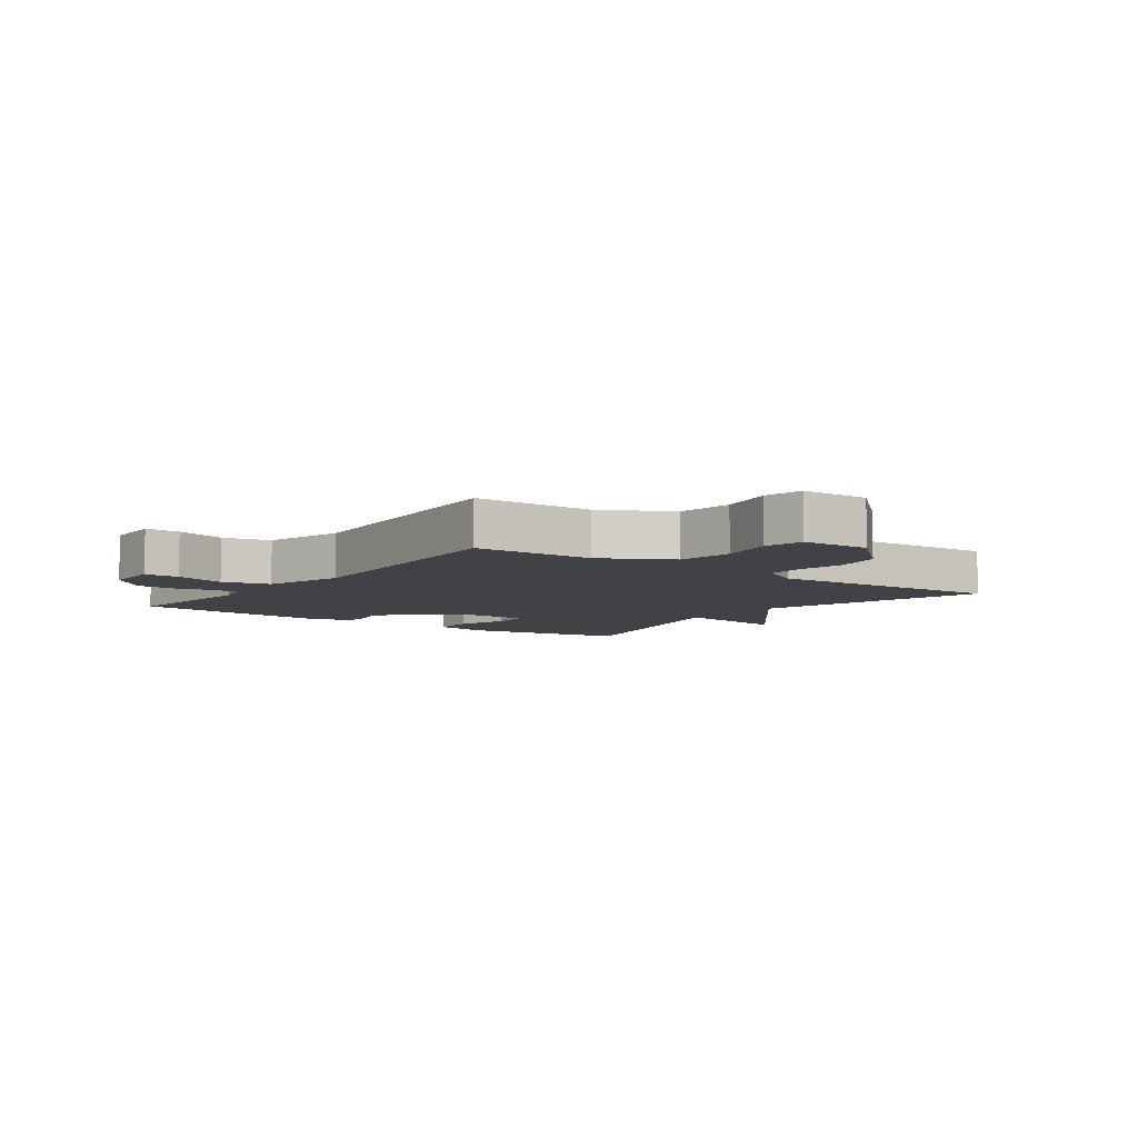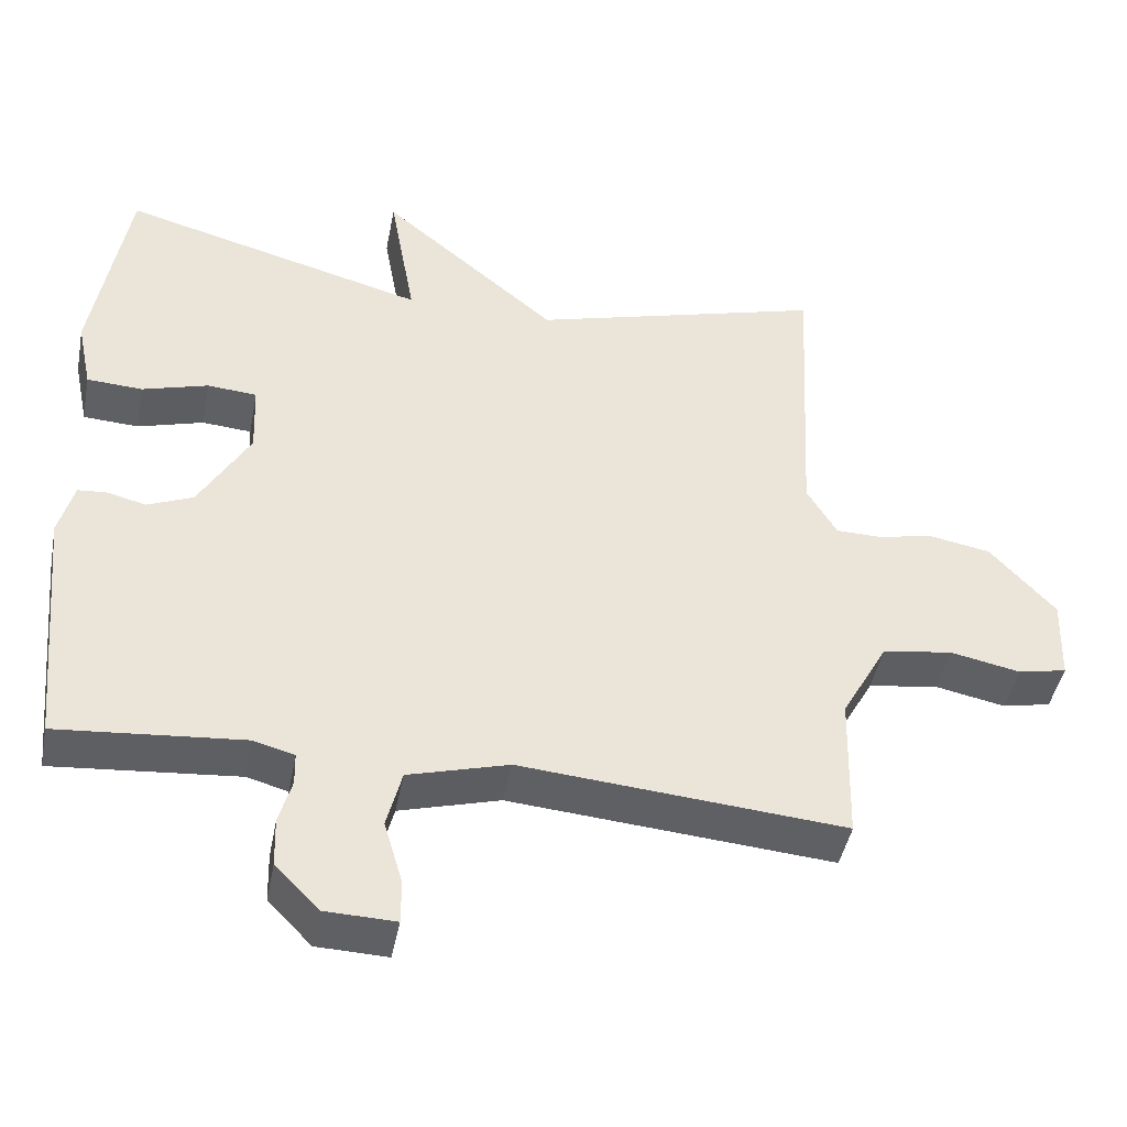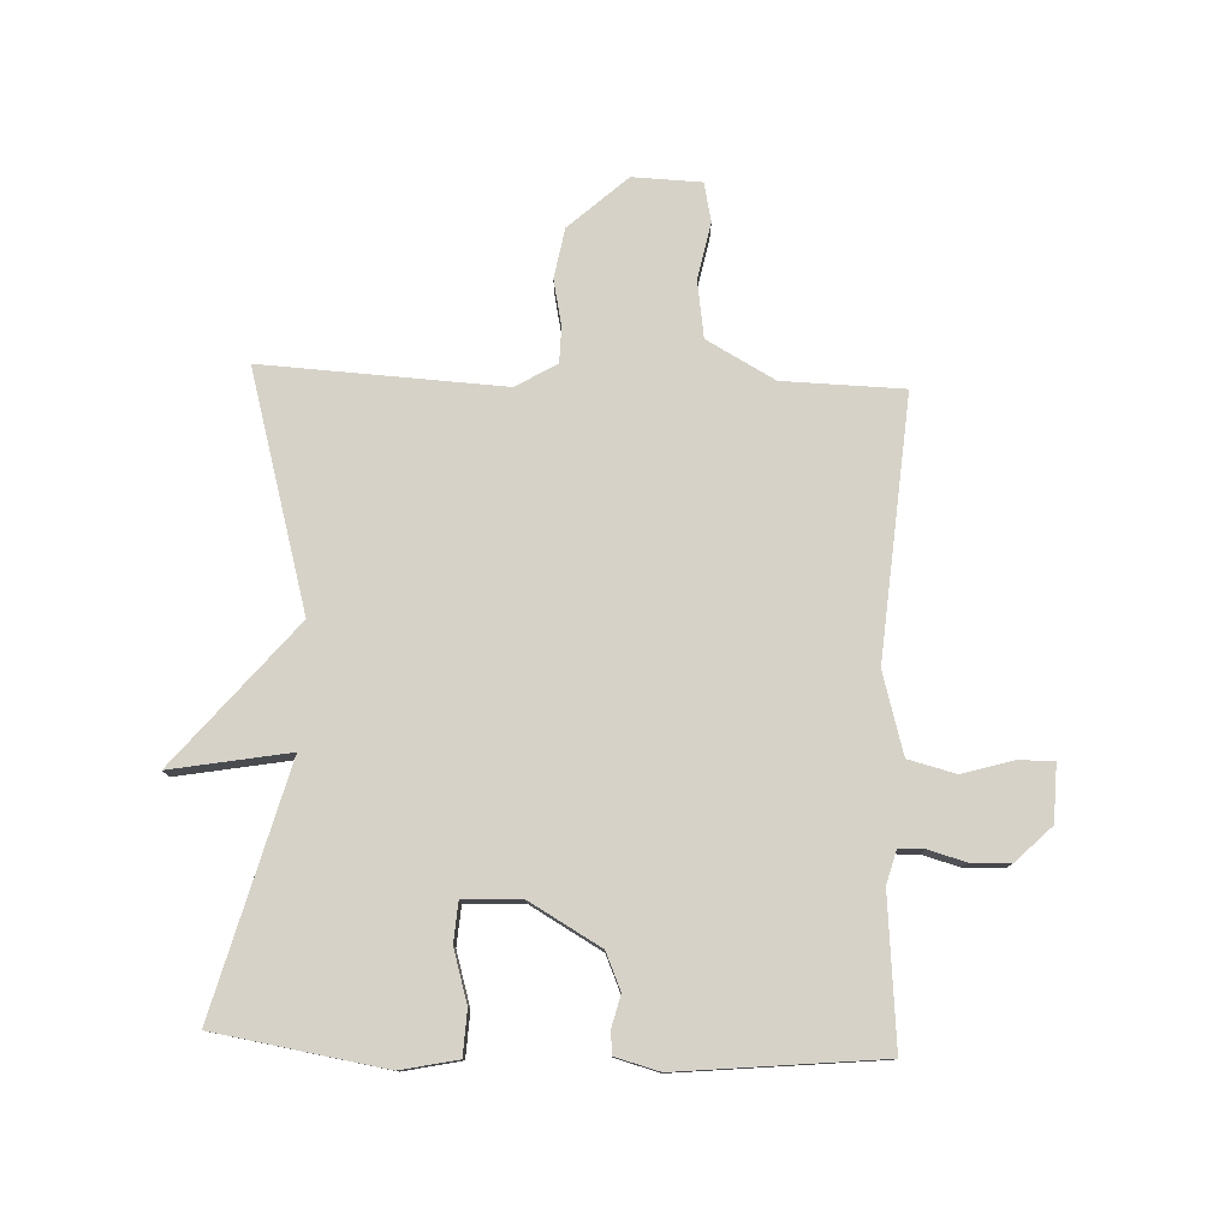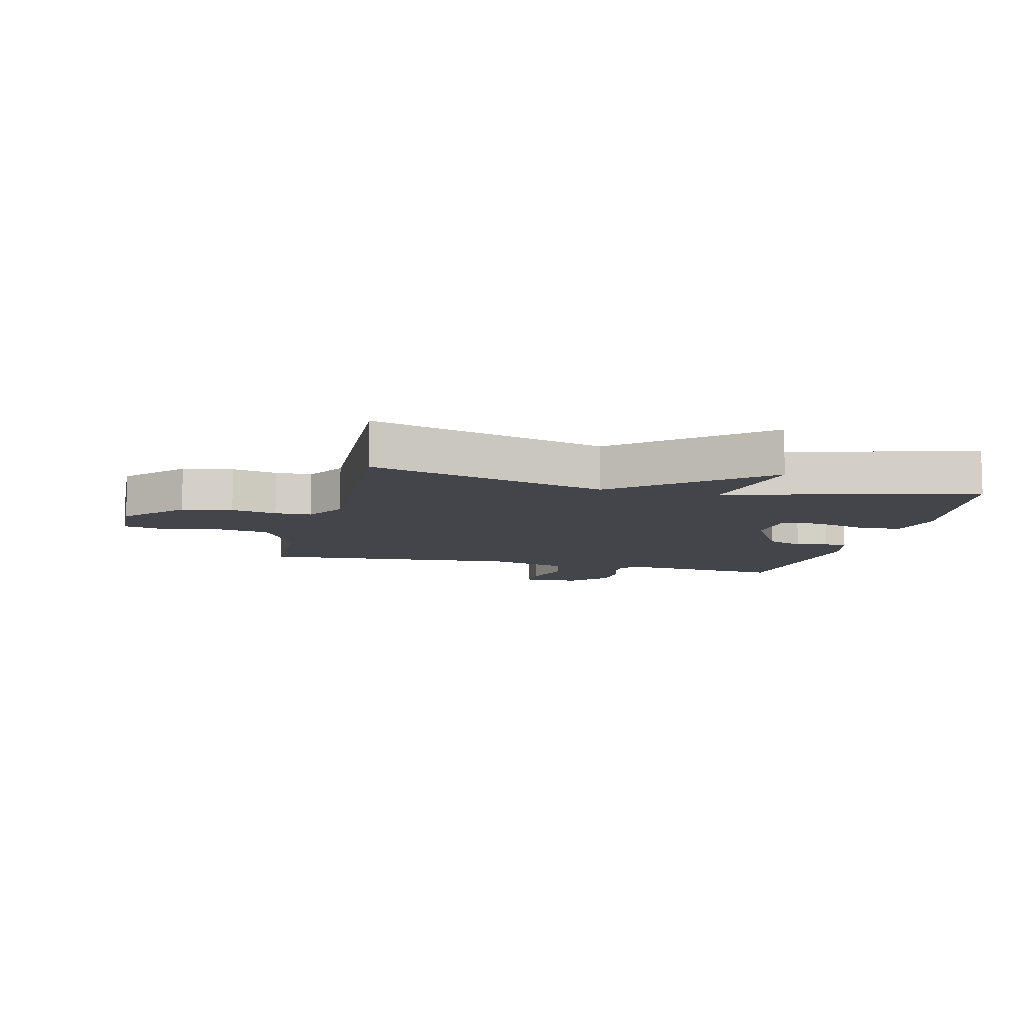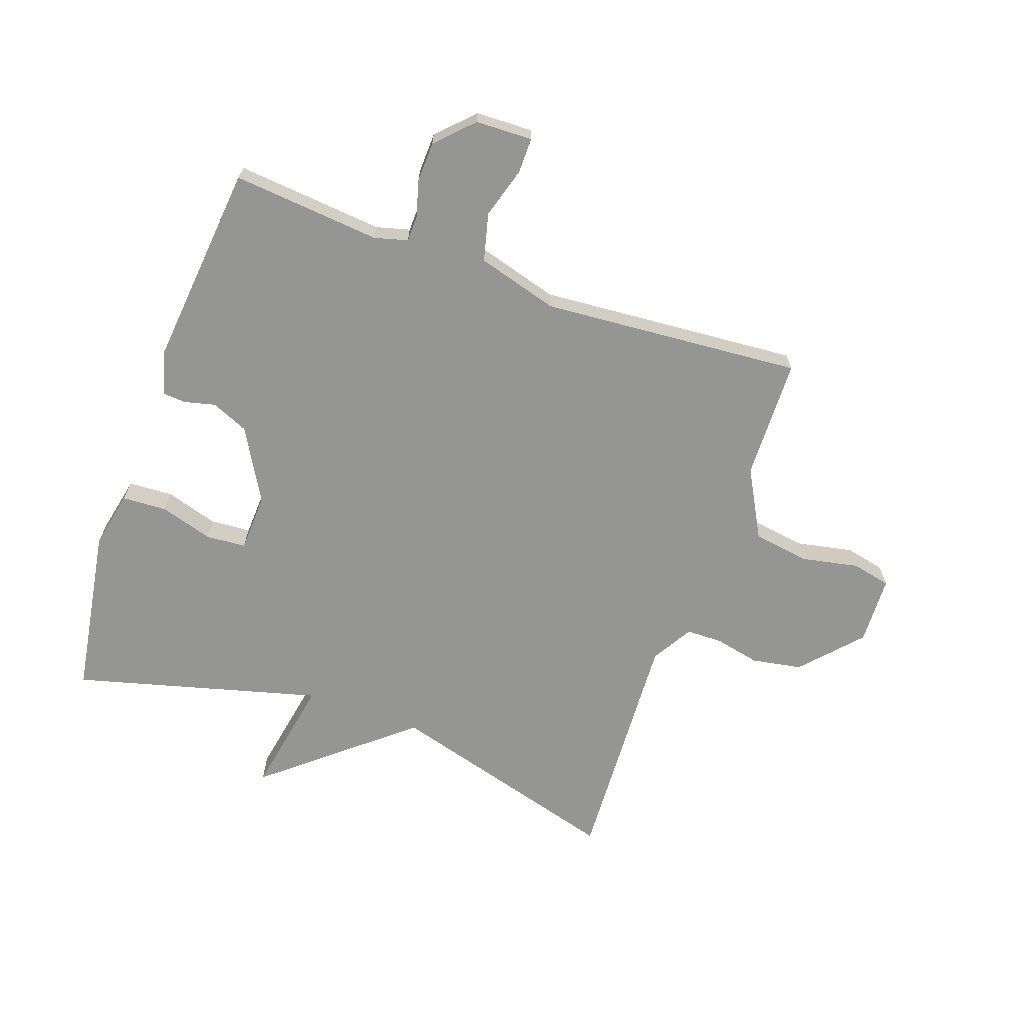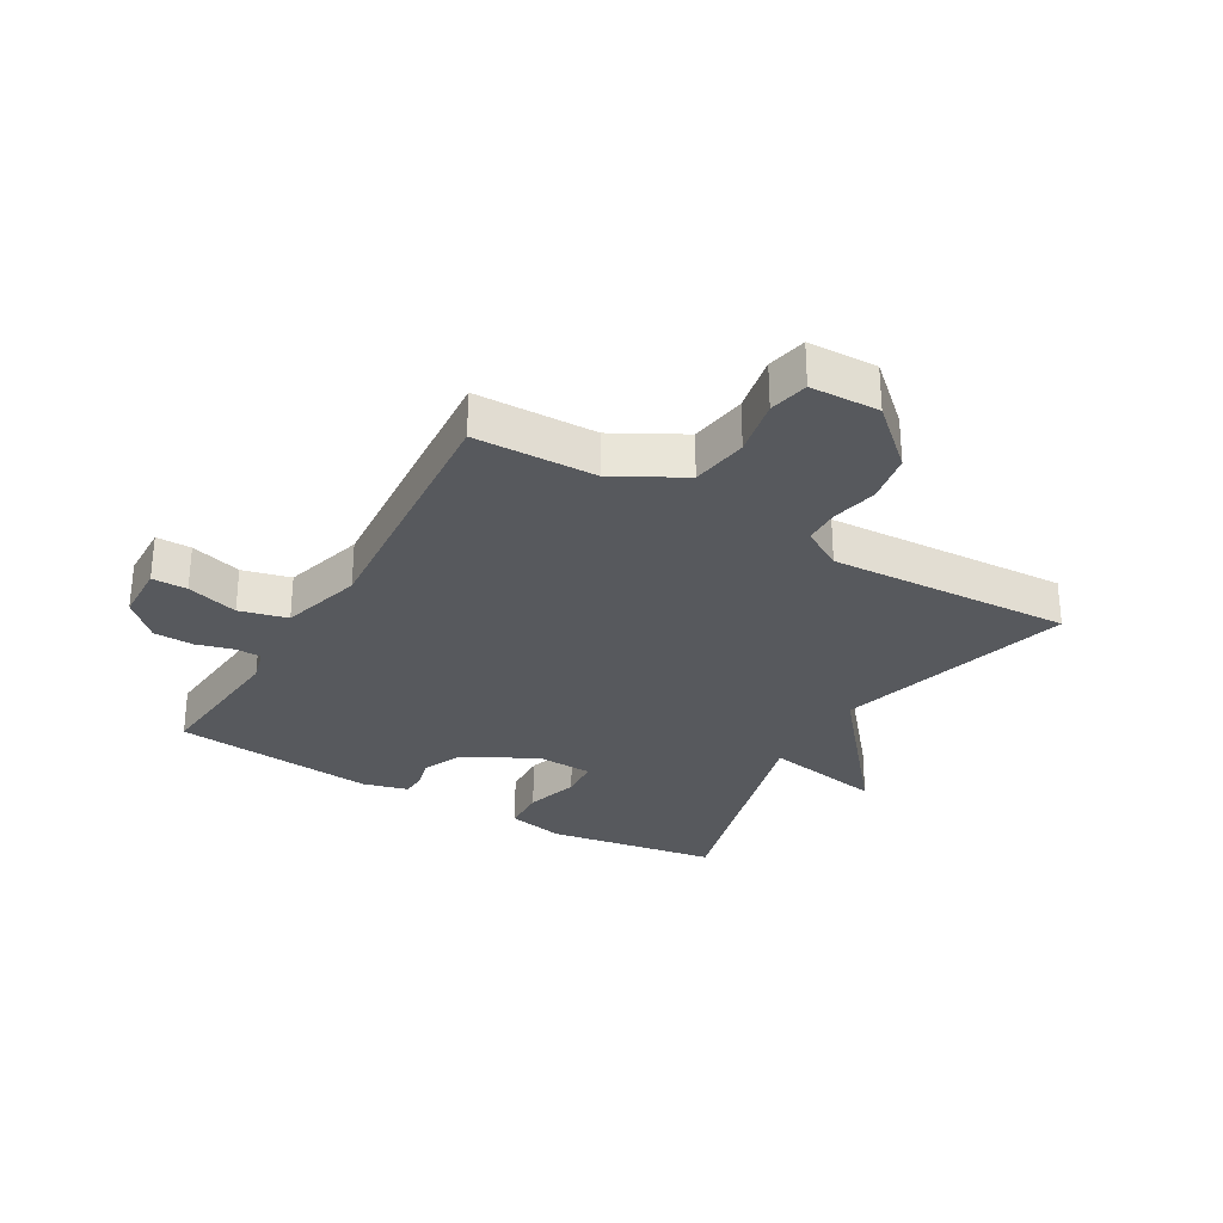
<metadata>
{"format":"obj","ext":"obj","renderer":"f3d","projection":"perspective","resolution":1024,"background":"white","views":[{"elev":-6.7,"azim":-126.5,"up":"+Y"},{"elev":-44.6,"azim":169.1,"up":"+Z"},{"elev":78.2,"azim":92.3,"up":"+Y"},{"elev":-9.2,"azim":-13.9,"up":"+Y"},{"elev":-67.3,"azim":160.4,"up":"+Y"},{"elev":-29.5,"azim":-120.3,"up":"+Y"}]}
</metadata>
<code>
v -0.5 0.07 0.5
v -0.108 0.07 0.39
v 0.127 0.07 0.587
v 0.092 0.07 0.39
v 0.5 0.07 0.5
v 0.546 0.07 0.219
v 0.526 0.07 0.124
v 0.452 0.07 0.12
v 0.364 0.07 0.146
v 0.298 0.07 0.141
v 0.294 0.07 0.045
v 0.362 0.07 -0.074
v 0.423 0.07 -0.1
v 0.475 0.07 -0.087
v 0.513 0.07 -0.09
v 0.533 0.07 -0.164
v 0.5 0.07 -0.5
v 0.254 0.07 -0.478
v 0.199 0.07 -0.493
v 0.198 0.07 -0.536
v 0.215 0.07 -0.597
v 0.213 0.07 -0.663
v 0.155 0.07 -0.722
v 0.061 0.07 -0.725
v 0.061 0.07 -0.667
v 0.086 0.07 -0.582
v 0.066 0.07 -0.503
v -0.068 0.07 -0.465
v -0.5 0.07 -0.5
v -0.505 0.07 -0.3
v -0.567 0.07 -0.187
v -0.661 0.07 -0.173
v -0.755 0.07 -0.192
v -0.82 0.07 -0.178
v -0.824 0.07 -0.064
v -0.737 0.07 0.032
v -0.654 0.07 0.047
v -0.579 0.07 0.031
v -0.519 0.07 0.032
v -0.479 0.07 0.1
v -0.5 0 0.5
v -0.108 0 0.39
v 0.127 0 0.587
v 0.092 0 0.39
v 0.5 0 0.5
v 0.546 0 0.219
v 0.526 0 0.124
v 0.452 0 0.12
v 0.364 0 0.146
v 0.298 0 0.141
v 0.294 0 0.045
v 0.362 0 -0.074
v 0.423 0 -0.1
v 0.475 0 -0.087
v 0.513 0 -0.09
v 0.533 0 -0.164
v 0.5 0 -0.5
v 0.254 0 -0.478
v 0.199 0 -0.493
v 0.198 0 -0.536
v 0.215 0 -0.597
v 0.213 0 -0.663
v 0.155 0 -0.722
v 0.061 0 -0.725
v 0.061 0 -0.667
v 0.086 0 -0.582
v 0.066 0 -0.503
v -0.068 0 -0.465
v -0.5 0 -0.5
v -0.505 0 -0.3
v -0.567 0 -0.187
v -0.661 0 -0.173
v -0.755 0 -0.192
v -0.82 0 -0.178
v -0.824 0 -0.064
v -0.737 0 0.032
v -0.654 0 0.047
v -0.579 0 0.031
v -0.519 0 0.032
v -0.479 0 0.1
f 36 37 38
f 35 36 38
f 34 35 38
f 33 34 38
f 32 33 38
f 31 32 38 39
f 30 31 39 40
f 28 29 30 40
f 24 25 26
f 23 24 26
f 22 23 26
f 21 22 26
f 20 21 26
f 19 20 26 27
f 40 1 2
f 28 40 2
f 27 28 2
f 19 27 2
f 18 19 2
f 16 17 18
f 15 16 18
f 14 15 18
f 13 14 18
f 7 8 9
f 6 7 9
f 5 6 9
f 4 5 9
f 4 9 10
f 2 3 4
f 2 4 10 11
f 12 13 18
f 2 11 12 18
f 78 77 76
f 78 76 75
f 78 75 74
f 78 74 73
f 78 73 72
f 79 78 72 71
f 80 79 71 70
f 80 70 69 68
f 66 65 64
f 66 64 63
f 66 63 62
f 66 62 61
f 66 61 60
f 67 66 60 59
f 42 41 80
f 42 80 68
f 42 68 67
f 42 67 59
f 42 59 58
f 58 57 56
f 58 56 55
f 58 55 54
f 58 54 53
f 49 48 47
f 49 47 46
f 49 46 45
f 49 45 44
f 50 49 44
f 44 43 42
f 51 50 44 42
f 58 53 52
f 58 52 51 42
f 1 41 42 2
f 2 42 43 3
f 3 43 44 4
f 4 44 45 5
f 5 45 46 6
f 6 46 47 7
f 7 47 48 8
f 8 48 49 9
f 9 49 50 10
f 10 50 51 11
f 11 51 52 12
f 12 52 53 13
f 13 53 54 14
f 14 54 55 15
f 15 55 56 16
f 16 56 57 17
f 17 57 58 18
f 18 58 59 19
f 19 59 60 20
f 20 60 61 21
f 21 61 62 22
f 22 62 63 23
f 23 63 64 24
f 24 64 65 25
f 25 65 66 26
f 26 66 67 27
f 27 67 68 28
f 28 68 69 29
f 29 69 70 30
f 30 70 71 31
f 31 71 72 32
f 32 72 73 33
f 33 73 74 34
f 34 74 75 35
f 35 75 76 36
f 36 76 77 37
f 37 77 78 38
f 38 78 79 39
f 39 79 80 40
f 40 80 41 1

</code>
